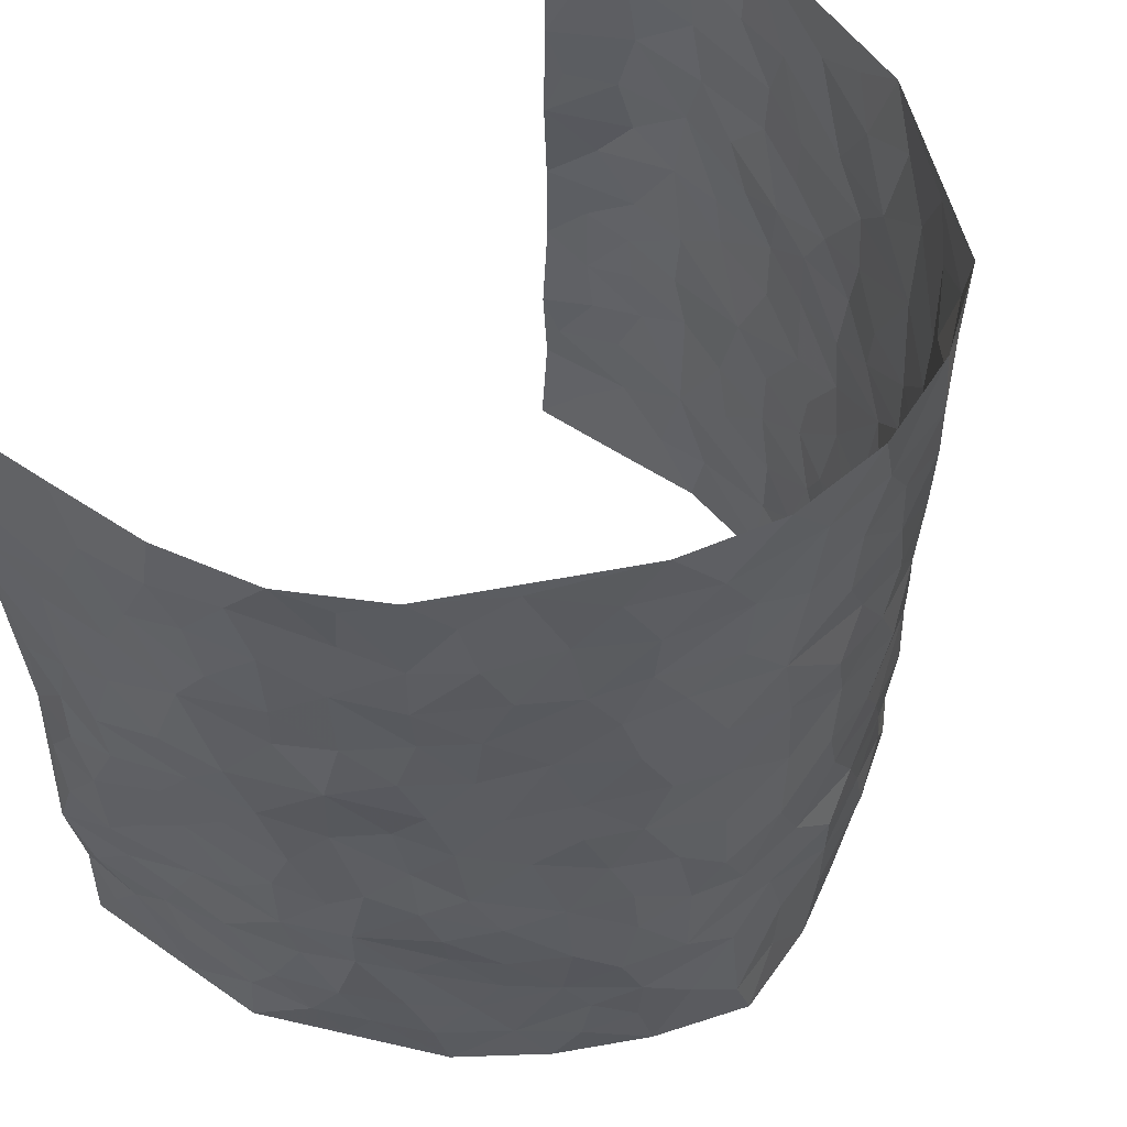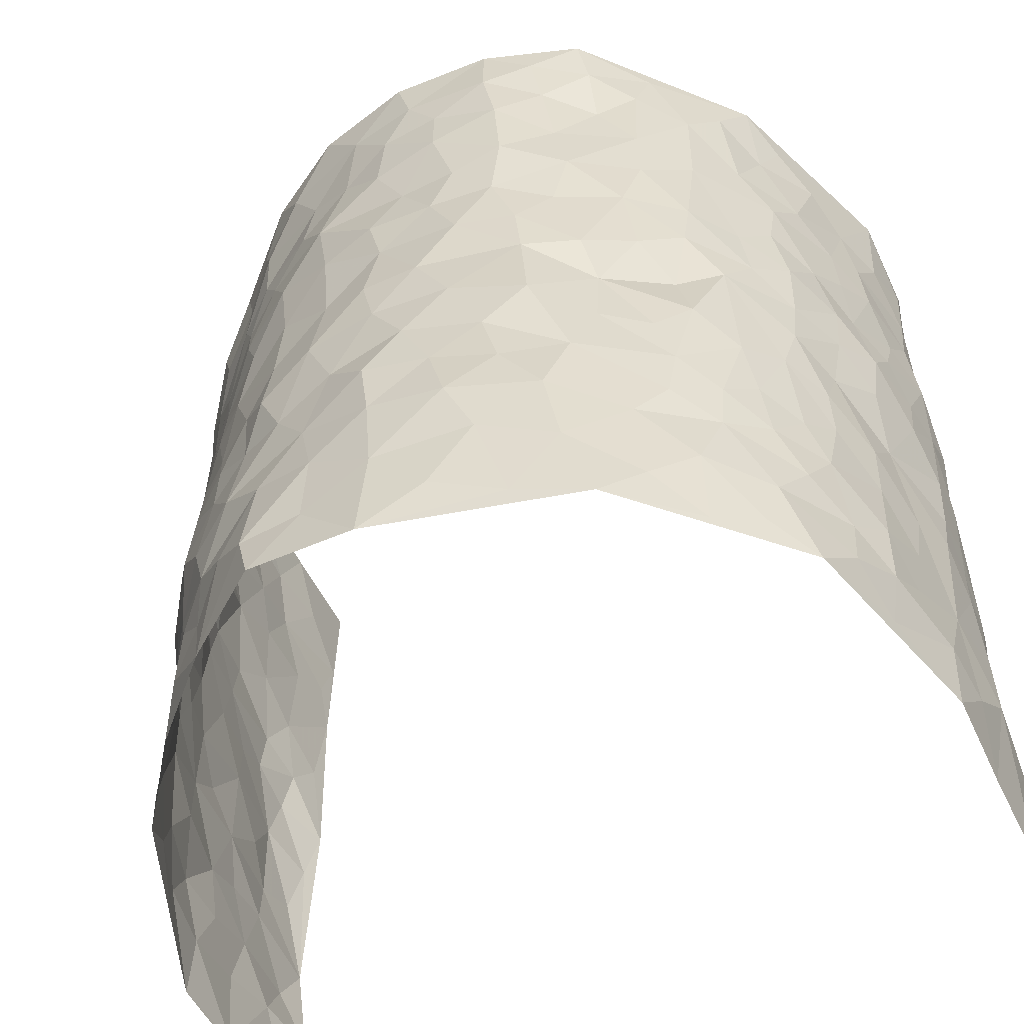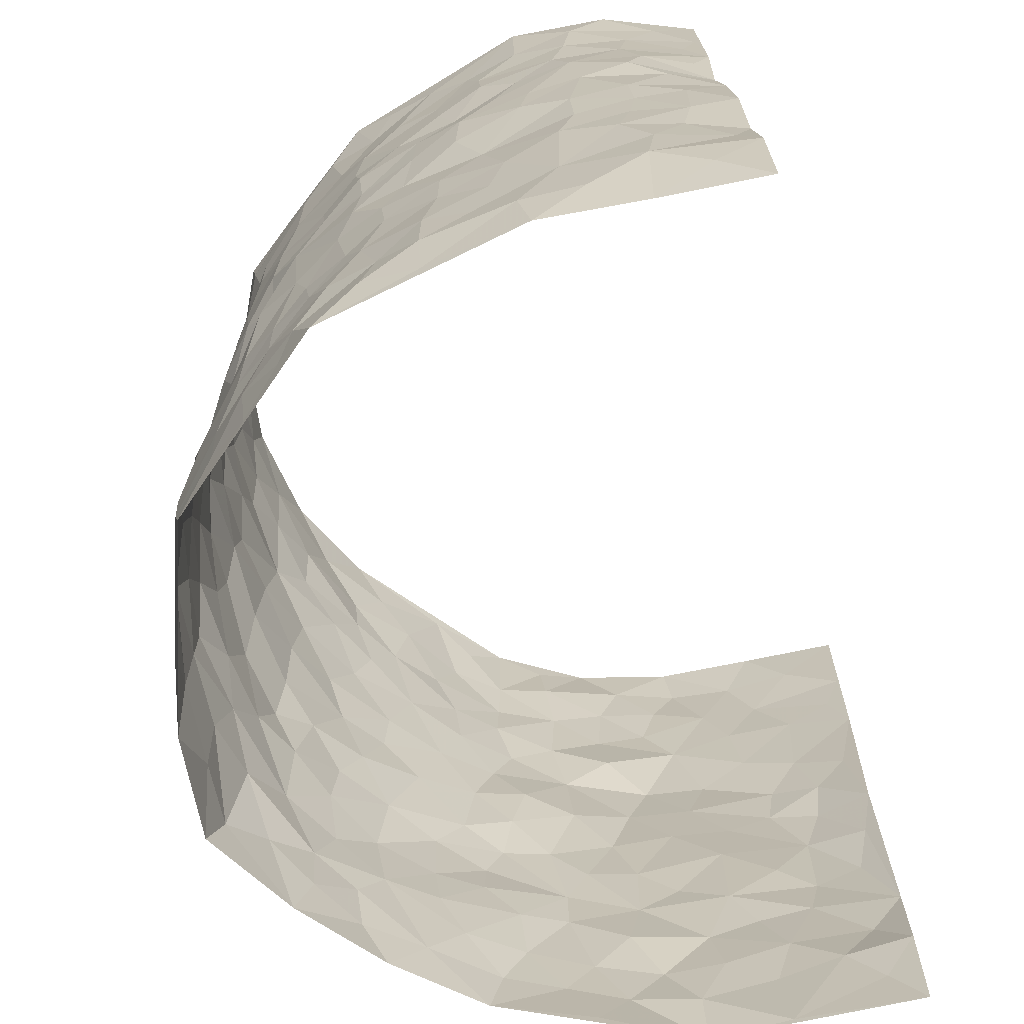
<metadata>
{"format":"obj","ext":"obj","renderer":"f3d","projection":"perspective","resolution":1024,"background":"white","views":[{"elev":55.9,"azim":125.8,"up":"+Y"},{"elev":-55.3,"azim":-153.5,"up":"+Y"},{"elev":-70.2,"azim":-77.6,"up":"+Y"}]}
</metadata>
<code>
v -0.4543 0.01002 0.4439
v -0.4424 1.004 0.426
v 0.4777 -0.004771 0.4414
v 0.4823 0.9942 0.4481
v -0.4803 0.3968 0.2546
v -0.4536 0.5071 0.4328
v -0.4768 0.3633 0.3169
v 0.001793 0.001797 -0.2841
v -0.4511 0.2579 0.4384
v -0.471 0.3447 0.3824
v -0.4613 0.00599 0.1983
v -0.4653 0.1346 0.4429
v -0.4646 0.2964 0.1707
v -0.4563 0.009593 0.3203
v -0.479 0.294 0.3011
v -0.4028 0.004426 -0.04095
v -0.4607 0.1958 0.4194
v -0.2689 0.1669 -0.1904
v -0.4795 0.3262 0.2353
v -0.4786 0.1261 0.3257
v -0.4673 0.07117 0.388
v -0.4714 0.06923 0.2582
v -0.4552 0.1301 0.1347
v -0.468 0.07852 0.1852
v -0.4765 0.2132 0.3354
v -0.468 0.2768 0.3705
v -0.471 0.1813 0.231
v -0.46 0.2133 0.1533
v -0.4822 0.4937 0.3209
v -0.4612 0.3835 0.438
v -0.4858 1.003 0.185
v -0.4181 0.2241 0.002102
v 0.2421 0.1584 -0.2072
v -0.4465 0.7552 0.4289
v -0.3321 0.3931 -0.1473
v -0.4849 0.7574 0.2352
v -0.4862 0.8357 0.2519
v -0.4312 0.4439 0.04326
v -0.4461 0.6074 0.05768
v -0.4058 0.9984 -0.04973
v -0.4533 0.6929 0.407
v -0.4686 0.5646 0.116
v -0.3467 0.7538 -0.1285
v -0.4031 0.2812 -0.02175
v -0.3793 0.2258 -0.06469
v -0.401 0.1635 -0.03539
v -0.3776 0.6359 -0.07878
v -0.3322 0.5586 -0.1475
v 0.1566 0.4732 -0.247
v -0.3009 0.2207 -0.1647
v -0.2071 0.6089 -0.2405
v -0.3388 0.6282 -0.1418
v -0.2755 0.05705 -0.1817
v -0.4538 0.7125 0.08277
v -0.3404 0.1943 -0.1166
v -0.485 0.6237 0.327
v -0.04073 0.3477 -0.2908
v 0.05437 0.3391 -0.28
v 0.2672 0.4508 -0.1731
v -0.1006 0.5509 -0.2867
v -0.1683 0.5543 -0.265
v 0.08588 0.631 -0.2702
v -0.449 0.3491 0.09353
v -0.4821 0.5779 0.2028
v -0.4522 0.8156 0.4009
v -0.4245 0.1313 0.02583
v -0.3193 0.01266 -0.1317
v -0.4849 0.4702 0.2519
v -0.4477 0.1748 0.07843
v -0.4344 0.02163 0.07968
v -0.2349 0.0003099 -0.2211
v -0.4464 0.09089 0.07776
v -0.4247 0.05559 0.01164
v -0.3639 0.03893 -0.08628
v -0.3775 0.1054 -0.07325
v -0.4771 0.6918 0.3455
v -0.4467 0.8798 0.4197
v -0.4803 0.5125 0.1921
v -0.007747 0.9972 -0.2864
v -0.4902 0.6806 0.2568
v -0.4254 0.3168 0.02593
v -0.4106 0.4617 -0.02325
v 0.0009415 0.571 -0.2836
v -0.05364 0.4823 -0.29
v 0.0008154 0.4196 -0.2889
v -0.1235 0.127 -0.2705
v -0.4345 0.6714 0.02792
v -0.4711 0.5689 0.3697
v -0.477 0.6949 0.1862
v -0.3732 0.2975 -0.0748
v -0.4471 0.2703 0.09251
v -0.4059 0.689 -0.03457
v -0.1745 0.4833 -0.2622
v -0.2454 0.4342 -0.208
v -0.4541 0.6513 0.1043
v -0.01039 0.1167 -0.2873
v -0.3618 0.51 -0.1077
v -0.3105 0.2875 -0.1602
v -0.2341 0.5012 -0.2281
v -0.1821 0.3813 -0.2634
v -0.4395 0.631 0.4259
v -0.4747 0.6261 0.1595
v -0.4864 0.5849 0.2676
v -0.3203 0.1103 -0.1422
v -0.4143 0.5338 -0.01487
v -0.4552 0.4094 0.143
v -0.1317 0.3236 -0.2736
v -0.1498 0.2488 -0.2697
v -0.418 0.612 -0.02105
v 0.102 0.7296 -0.2675
v -0.004836 0.2141 -0.2915
v -0.07484 0.2724 -0.2858
v 0.002937 0.2879 -0.2959
v -0.3658 0.3643 -0.09378
v -0.1953 0.1835 -0.2551
v -0.4607 0.4897 0.1108
v -0.4254 0.3825 0.01952
v -0.3981 0.3923 -0.0393
v -0.2881 0.5217 -0.1869
v -0.2436 0.3492 -0.2131
v -0.3142 0.466 -0.1443
v -0.2201 0.27 -0.2361
v -0.0938 0.4104 -0.2846
v -0.4423 0.533 0.05343
v -0.09389 0.1972 -0.286
v -0.2087 0.09217 -0.2424
v -0.345 0.2579 -0.116
v -0.4711 0.4444 0.3845
v -0.4781 0.4264 0.3247
v 0.0897 0.4224 -0.2767
v 0.2017 0.2388 -0.2374
v 0.07696 0.5166 -0.2706
v 0.01612 0.4879 -0.2882
v 0.1618 0.3926 -0.2545
v 0.4902 0.4933 0.256
v 0.2047 0.4334 -0.2205
v 0.2476 0.3139 -0.2003
v 0.1502 0.5675 -0.2462
v 0.112 0.9972 -0.2594
v -0.2783 0.6179 -0.1987
v 0.3599 0.88 -0.08364
v 0.3999 0.9976 -0.02911
v -0.21 0.7793 -0.2387
v -0.06553 0.863 -0.287
v -0.2945 0.3478 -0.1744
v -0.3853 0.5657 -0.07073
v -0.07199 0.05158 -0.2743
v -0.1518 0.02099 -0.247
v 0.125 0.004562 -0.2869
v 0.006415 0.8594 -0.2844
v -0.02306 0.6991 -0.2806
v 0.349 0.1961 -0.08543
v 0.3093 0.2895 -0.1564
v 0.4403 0.5235 0.06352
v 0.4075 0.5448 0.005349
v 0.367 0.1342 -0.05754
v 0.4067 0.2263 -0.001538
v 0.3568 0.3602 -0.09745
v 0.01708 0.6407 -0.2852
v -0.06541 0.6268 -0.2863
v -0.1524 0.7286 -0.2755
v -0.09319 0.6922 -0.2849
v -0.06648 0.7903 -0.2903
v -0.142 0.6318 -0.2749
v 0.0147 0.774 -0.2834
v 0.2194 0.9988 -0.198
v -0.02661 0.9255 -0.2872
v -0.2562 0.8445 -0.2083
v -0.199 0.8784 -0.2492
v -0.2979 0.7797 -0.1857
v -0.2462 0.9961 -0.2376
v -0.2245 0.6947 -0.2356
v -0.2985 0.6989 -0.1837
v -0.1471 0.8279 -0.2798
v -0.1302 0.9974 -0.2784
v 0.1985 0.7463 -0.2132
v 0.1637 0.6678 -0.2425
v 0.2879 0.5945 -0.151
v 0.2394 0.5227 -0.1973
v 0.2423 0.6659 -0.1915
v 0.3565 0.7431 -0.08032
v 0.3077 0.6822 -0.1284
v 0.2549 0.7331 -0.1746
v 0.05981 0.9281 -0.2721
v 0.07009 0.8226 -0.2666
v 0.1317 0.8575 -0.2422
v 0.227 0.8734 -0.198
v 0.2815 0.7935 -0.1505
v 0.215 0.5956 -0.2134
v -0.47 0.8727 0.3325
v -0.4681 0.8197 0.1358
v -0.4759 0.7802 0.3216
v -0.4821 1.003 0.309
v -0.4614 0.9452 0.3715
v -0.4885 0.9257 0.2623
v -0.4797 0.8887 0.1858
v -0.4452 0.9317 0.06225
v -0.4598 0.8887 0.1171
v -0.4725 0.7488 0.1406
v -0.4312 0.8158 0.0193
v -0.4501 0.7832 0.07848
v -0.4051 0.9019 -0.02297
v -0.3483 0.8778 -0.1288
v -0.4248 0.9613 0.004571
v -0.3861 0.8166 -0.065
v -0.3785 0.9361 -0.08755
v -0.3141 0.9715 -0.1619
v -0.4123 0.7617 -0.02554
v -0.2998 0.8996 -0.1815
v -0.2556 0.9279 -0.2261
v 0.1442 0.7852 -0.2429
v 0.2285 0.8045 -0.1919
v 0.1731 0.9327 -0.2309
v 0.3365 0.8121 -0.1047
v 0.2891 0.8811 -0.1369
v 0.3212 0.9823 -0.1053
v 0.2533 0.9379 -0.17
v 0.3669 0.9476 -0.06555
v 0.3294 0.4924 -0.1168
v 0.2898 0.5284 -0.1551
v 0.3962 0.6019 -0.03475
v 0.3604 0.6628 -0.07228
v 0.3445 0.5865 -0.09411
v 0.3084 0.1904 -0.1416
v 0.3961 0.333 -0.04234
v 0.38 0.5206 -0.05491
v 0.3098 0.3871 -0.1469
v -0.1325 0.9132 -0.2841
v -0.1881 0.9561 -0.2596
v 0.2854 0.1335 -0.1657
v 0.4353 0.01206 0.08071
v 0.19 0.3333 -0.2319
v 0.2501 0.3849 -0.1948
v 0.4397 0.2455 0.0508
v 0.4804 0.9956 0.201
v 0.4905 0.2446 0.4434
v 0.4029 0.8108 -0.03015
v 0.4773 0.4843 0.1833
v 0.3974 0.7451 -0.03074
v 0.477 0.4945 0.4407
v 0.4667 0.2906 0.1338
v 0.4028 0.4657 -0.01107
v 0.48 0.3069 0.2427
v 0.4324 0.4129 0.03148
v 0.3882 0.0007551 -0.0328
v 0.08657 0.2524 -0.2729
v 0.4 0.07551 -0.02053
v 0.1297 0.3185 -0.2606
v 0.3524 0.2661 -0.09364
v 0.4914 0.26 0.3383
v 0.4624 0.4588 0.1074
v 0.4313 0.07994 0.04563
v 0.3751 0.4242 -0.06623
v 0.4471 0.3691 0.07531
v 0.2661 0.2332 -0.1927
v 0.3856 0.2708 -0.04068
v 0.2406 0.0795 -0.2013
v 0.3135 0.002244 -0.1299
v 0.2253 0.002942 -0.2148
v 0.1944 0.1166 -0.2444
v 0.06748 0.1702 -0.2812
v 0.1427 0.1915 -0.2639
v 0.448 0.1452 0.07744
v 0.4815 0.4192 0.2419
v 0.4799 0.217 0.2116
v 0.4595 0.07786 0.1135
v 0.4664 0.3813 0.135
v 0.4759 0.3355 0.1826
v 0.4979 0.3214 0.3502
v 0.4875 0.5646 0.2094
v 0.4739 0.1423 0.1537
v 0.4762 0.1457 0.2261
v 0.4882 0.3631 0.3054
v 0.4967 0.3443 0.4075
v 0.501 0.434 0.3505
v 0.4414 0.3107 0.04956
v 0.4835 0.101 0.2829
v 0.2932 0.06374 -0.1578
v 0.3401 0.06847 -0.09407
v 0.07229 0.07896 -0.2796
v 0.1449 0.0742 -0.2778
v 0.4867 0.7436 0.4459
v 0.4747 0.0755 0.1935
v 0.4563 0.2127 0.1208
v 0.4874 0.4194 0.4247
v 0.4992 0.5045 0.3719
v 0.4873 0.246 0.2724
v 0.4139 0.1468 0.004575
v 0.4798 -0.002264 0.1949
v 0.4077 0.3923 -0.02297
v 0.4798 0.0581 0.4031
v 0.4726 0.1204 0.4424
v 0.4835 0.1751 0.3037
v 0.4799 0.1191 0.3619
v 0.479 0.004364 0.291
v 0.4904 0.1815 0.4022
v 0.4738 0.5533 0.1309
v 0.4851 0.6308 0.1555
v 0.448 0.6336 0.0539
v 0.4936 0.6879 0.2911
v 0.4618 0.7694 0.09967
v 0.4856 0.6193 0.4218
v 0.4969 0.6387 0.2314
v 0.5001 0.5908 0.32
v 0.4871 0.7414 0.1992
v 0.4999 0.5261 0.3107
v 0.4912 0.5689 0.3808
v 0.4932 0.6547 0.3575
v 0.455 0.6898 0.1103
v 0.4361 0.7219 0.03765
v 0.4127 0.6725 -0.01372
v 0.4935 0.8491 0.3213
v 0.4798 0.869 0.1794
v 0.4904 0.7739 0.2787
v 0.4912 0.7737 0.3647
v 0.4879 0.8419 0.2477
v 0.4846 0.8689 0.4441
v 0.4794 0.8003 0.1606
v 0.4875 0.8059 0.4222
v 0.4874 0.929 0.2088
v 0.4819 0.9952 0.324
v 0.4564 0.9961 0.0805
v 0.4906 0.9234 0.2888
v 0.4836 0.9241 0.3758
v 0.4662 0.932 0.1301
v 0.4243 0.8998 0.03345
v 0.4002 0.8805 -0.02793
v 0.427 0.9682 0.02578
v 0.4369 0.8202 0.04189
v 0.4612 0.8588 0.1049
f 29 6 128
f 12 21 20
f 26 10 9
f 55 45 46
f 27 19 15
f 26 9 17
f 101 6 88
f 12 1 21
f 7 15 19
f 125 86 96
f 84 123 85
f 129 29 128
f 25 27 15
f 12 20 17
f 73 75 66
f 22 14 11
f 26 17 25
f 9 12 17
f 25 15 26
f 5 129 7
f 52 146 48
f 55 18 50
f 7 19 5
f 20 27 25
f 124 82 105
f 41 76 34
f 20 14 22
f 14 20 21
f 14 21 1
f 24 22 11
f 24 27 22
f 72 66 69
f 69 32 91
f 70 24 11
f 24 23 27
f 17 20 25
f 27 20 22
f 10 15 7
f 10 26 15
f 23 28 27
f 27 13 19
f 28 23 69
f 13 27 28
f 119 121 94
f 10 7 129
f 6 30 128
f 9 10 30
f 36 192 80
f 80 102 89
f 118 81 44
f 64 103 78
f 115 126 86
f 45 32 46
f 91 63 13
f 129 68 29
f 95 87 54
f 95 54 199
f 202 40 204
f 82 97 105
f 29 88 6
f 18 55 104
f 148 126 71
f 38 82 124
f 50 18 122
f 117 82 38
f 5 19 106
f 82 117 118
f 80 64 102
f 127 45 55
f 194 77 190
f 98 35 114
f 39 124 105
f 127 50 98
f 106 19 13
f 66 75 46
f 39 95 42
f 63 117 38
f 95 89 102
f 101 56 76
f 51 140 99
f 18 53 126
f 62 83 132
f 45 127 90
f 112 113 57
f 103 29 68
f 130 85 58
f 109 39 105
f 35 94 121
f 113 246 58
f 151 165 163
f 120 100 94
f 114 127 98
f 192 190 65
f 95 39 87
f 36 191 37
f 67 104 74
f 56 101 88
f 13 63 106
f 192 34 76
f 268 241 243
f 108 115 125
f 93 84 60
f 133 84 85
f 156 288 157
f 101 76 41
f 80 103 64
f 105 97 146
f 99 61 51
f 92 109 47
f 125 96 111
f 158 227 153
f 75 104 55
f 69 66 32
f 81 91 32
f 106 78 68
f 42 64 78
f 77 34 65
f 24 70 72
f 75 73 16
f 16 71 67
f 2 34 77
f 13 28 91
f 103 56 88
f 56 80 76
f 72 69 23
f 11 16 70
f 16 73 70
f 16 67 74
f 115 18 126
f 24 72 23
f 73 72 70
f 16 74 75
f 72 73 66
f 32 45 44
f 84 83 60
f 66 46 32
f 78 106 116
f 117 63 81
f 67 53 104
f 103 68 78
f 69 91 28
f 36 80 89
f 106 38 116
f 106 68 5
f 81 118 117
f 62 132 138
f 32 44 81
f 53 67 71
f 57 58 85
f 123 100 107
f 93 60 61
f 33 230 224
f 8 96 147
f 132 133 130
f 140 48 119
f 93 100 123
f 122 98 50
f 164 60 160
f 53 71 126
f 125 112 108
f 193 194 195
f 75 55 46
f 63 91 81
f 56 103 80
f 196 198 31
f 18 104 53
f 121 48 97
f 38 106 63
f 118 97 82
f 97 35 121
f 51 172 140
f 130 134 49
f 87 39 109
f 288 252 263
f 97 114 35
f 47 43 92
f 57 113 58
f 248 130 58
f 34 101 41
f 114 90 127
f 116 124 42
f 145 94 35
f 118 114 97
f 167 79 175
f 98 145 35
f 85 123 57
f 43 47 52
f 199 36 89
f 42 78 116
f 159 83 62
f 88 29 103
f 74 104 75
f 118 44 90
f 173 140 172
f 42 95 102
f 190 192 37
f 65 190 77
f 89 95 199
f 125 111 112
f 92 87 109
f 18 115 122
f 177 180 176
f 112 57 107
f 109 105 146
f 93 94 100
f 285 286 275
f 96 86 147
f 137 232 131
f 57 123 107
f 87 92 208
f 49 134 136
f 132 130 49
f 161 164 162
f 50 127 55
f 122 108 107
f 122 107 100
f 48 140 52
f 118 90 114
f 99 119 94
f 123 84 93
f 36 37 192
f 48 121 119
f 120 122 100
f 39 42 124
f 38 124 116
f 248 58 246
f 44 45 90
f 98 122 120
f 146 52 47
f 94 93 99
f 168 209 170
f 212 183 188
f 202 197 200
f 42 102 64
f 107 108 112
f 99 93 61
f 8 280 96
f 112 111 113
f 125 115 86
f 115 108 122
f 128 30 10
f 5 68 129
f 10 129 128
f 132 49 138
f 83 84 133
f 130 133 85
f 83 133 132
f 248 134 130
f 156 152 224
f 151 110 165
f 212 186 211
f 153 224 249
f 254 251 244
f 246 261 262
f 225 158 249
f 49 136 179
f 185 184 150
f 214 188 181
f 181 188 182
f 161 163 174
f 143 170 172
f 110 211 185
f 184 79 167
f 174 228 169
f 62 110 159
f 163 150 144
f 210 169 229
f 170 143 168
f 176 211 110
f 98 120 145
f 94 145 120
f 48 146 97
f 109 146 47
f 148 86 126
f 147 86 148
f 71 8 148
f 8 147 148
f 244 276 254
f 232 136 134
f 174 143 161
f 60 83 160
f 163 162 151
f 159 160 83
f 261 281 262
f 259 281 149
f 219 220 59
f 246 113 111
f 33 255 131
f 157 256 152
f 137 255 153
f 230 278 279
f 262 260 33
f 154 155 242
f 131 255 137
f 248 131 232
f 281 280 149
f 259 258 278
f 220 179 59
f 159 151 160
f 162 160 151
f 164 61 60
f 228 174 144
f 144 174 163
f 159 110 151
f 161 172 164
f 186 184 185
f 161 162 163
f 61 164 51
f 160 162 164
f 187 217 213
f 150 163 165
f 205 202 200
f 79 184 139
f 170 43 173
f 174 169 143
f 161 143 172
f 167 144 150
f 176 180 183
f 172 170 173
f 223 226 221
f 185 150 165
f 99 140 119
f 207 206 203
f 172 51 164
f 43 52 173
f 173 52 140
f 167 175 228
f 228 229 169
f 210 168 169
f 177 110 62
f 189 138 179
f 62 138 177
f 136 232 233
f 181 182 222
f 150 184 167
f 178 180 189
f 49 179 138
f 177 138 189
f 180 178 182
f 178 179 220
f 307 308 304
f 222 223 221
f 215 187 188
f 176 183 212
f 187 213 186
f 214 215 188
f 185 211 186
f 237 181 239
f 182 188 183
f 110 185 165
f 216 215 141
f 211 176 212
f 182 183 180
f 176 110 177
f 213 184 186
f 178 189 179
f 177 189 180
f 195 190 37
f 197 198 200
f 195 194 190
f 34 192 65
f 80 192 76
f 37 196 195
f 194 2 77
f 193 2 194
f 196 37 191
f 31 193 195
f 198 196 191
f 31 195 196
f 199 201 191
f 197 204 31
f 198 191 201
f 31 198 197
f 201 199 54
f 36 199 191
f 54 208 201
f 208 43 205
f 208 54 87
f 198 201 200
f 206 205 203
f 43 170 203
f 210 207 209
f 40 202 206
f 31 204 40
f 197 202 204
f 208 205 200
f 43 203 205
f 205 206 202
f 203 209 207
f 171 40 207
f 40 206 207
f 208 200 201
f 43 208 92
f 170 209 203
f 168 143 169
f 207 210 171
f 168 210 209
f 188 187 212
f 212 187 186
f 166 139 213
f 184 213 139
f 237 214 181
f 215 214 141
f 216 141 218
f 213 217 166
f 142 166 216
f 217 216 166
f 187 215 217
f 216 217 215
f 237 141 214
f 142 216 218
f 223 222 182
f 179 136 59
f 223 220 219
f 267 238 251
f 237 327 141
f 223 182 178
f 158 290 253
f 220 223 178
f 59 233 227
f 233 59 136
f 248 246 131
f 153 249 158
f 251 254 267
f 223 219 226
f 111 261 246
f 297 251 238
f 276 256 157
f 167 228 144
f 229 228 175
f 175 171 229
f 229 171 210
f 260 257 33
f 265 271 272
f 266 289 283
f 269 243 250
f 249 224 152
f 266 283 271
f 227 233 137
f 253 227 158
f 325 313 320
f 135 264 275
f 310 329 239
f 270 298 297
f 249 256 225
f 275 273 269
f 311 222 221
f 155 154 299
f 234 276 157
f 310 311 299
f 222 239 181
f 221 226 155
f 266 263 252
f 242 290 244
f 264 273 275
f 273 264 243
f 242 244 154
f 276 290 225
f 288 234 157
f 240 282 302
f 275 286 306
f 225 290 158
f 234 263 284
f 241 254 276
f 233 232 137
f 137 153 227
f 264 135 238
f 244 251 154
f 260 259 257
f 227 253 219
f 33 224 255
f 154 297 299
f 240 302 307
f 297 154 251
f 264 268 243
f 253 226 219
f 271 284 263
f 277 294 293
f 290 242 253
f 241 234 284
f 59 227 219
f 242 155 226
f 252 245 231
f 157 152 156
f 257 230 33
f 152 256 249
f 278 230 257
f 262 33 131
f 224 153 255
f 259 278 257
f 134 248 232
f 230 279 224
f 96 261 111
f 261 96 280
f 280 281 261
f 246 262 131
f 252 247 245
f 268 267 241
f 283 277 272
f 288 247 252
f 275 274 285
f 295 291 294
f 267 268 264
f 263 234 288
f 309 310 299
f 290 276 244
f 283 272 271
f 267 254 241
f 265 243 241
f 236 240 285
f 297 238 270
f 303 305 298
f 241 276 234
f 221 155 299
f 272 277 293
f 250 243 287
f 286 285 240
f 284 271 265
f 271 263 266
f 295 3 291
f 225 256 276
f 241 284 265
f 289 266 231
f 3 292 291
f 321 235 323
f 293 294 296
f 279 278 258
f 245 279 258
f 279 156 224
f 260 281 259
f 280 8 149
f 262 281 260
f 231 266 252
f 267 264 238
f 306 304 270
f 283 289 295
f 243 269 273
f 236 269 250
f 294 292 296
f 274 236 285
f 269 274 275
f 250 287 293
f 245 289 231
f 236 274 269
f 156 279 247
f 242 226 253
f 247 279 245
f 243 265 287
f 288 156 247
f 265 272 293
f 296 292 236
f 293 287 265
f 295 294 277
f 277 283 295
f 236 250 296
f 289 3 295
f 292 294 291
f 293 296 250
f 300 304 308
f 325 320 235
f 329 330 326
f 270 304 303
f 270 303 298
f 309 305 301
f 135 306 270
f 299 297 298
f 298 309 299
f 238 135 270
f 300 314 305
f 303 300 305
f 304 306 307
f 300 303 304
f 282 319 315
f 322 325 235
f 275 306 135
f 307 306 286
f 240 307 286
f 308 307 302
f 302 282 308
f 308 282 315
f 305 309 298
f 310 309 301
f 310 301 329
f 310 239 311
f 222 311 239
f 299 311 221
f 319 312 315
f 312 323 316
f 301 305 318
f 305 314 316
f 300 308 315
f 316 314 312
f 312 314 315
f 315 314 300
f 323 312 324
f 316 313 318
f 282 4 317
f 330 313 325
f 4 321 324
f 235 320 323
f 282 317 319
f 312 319 317
f 326 325 322
f 316 320 313
f 316 318 305
f 142 218 327
f 327 218 141
f 316 323 320
f 324 312 317
f 4 324 317
f 321 323 324
f 318 313 330
f 328 326 322
f 326 327 329
f 329 327 237
f 326 328 327
f 322 142 328
f 327 328 142
f 329 237 239
f 301 318 330
f 326 330 325
f 330 329 301

</code>
